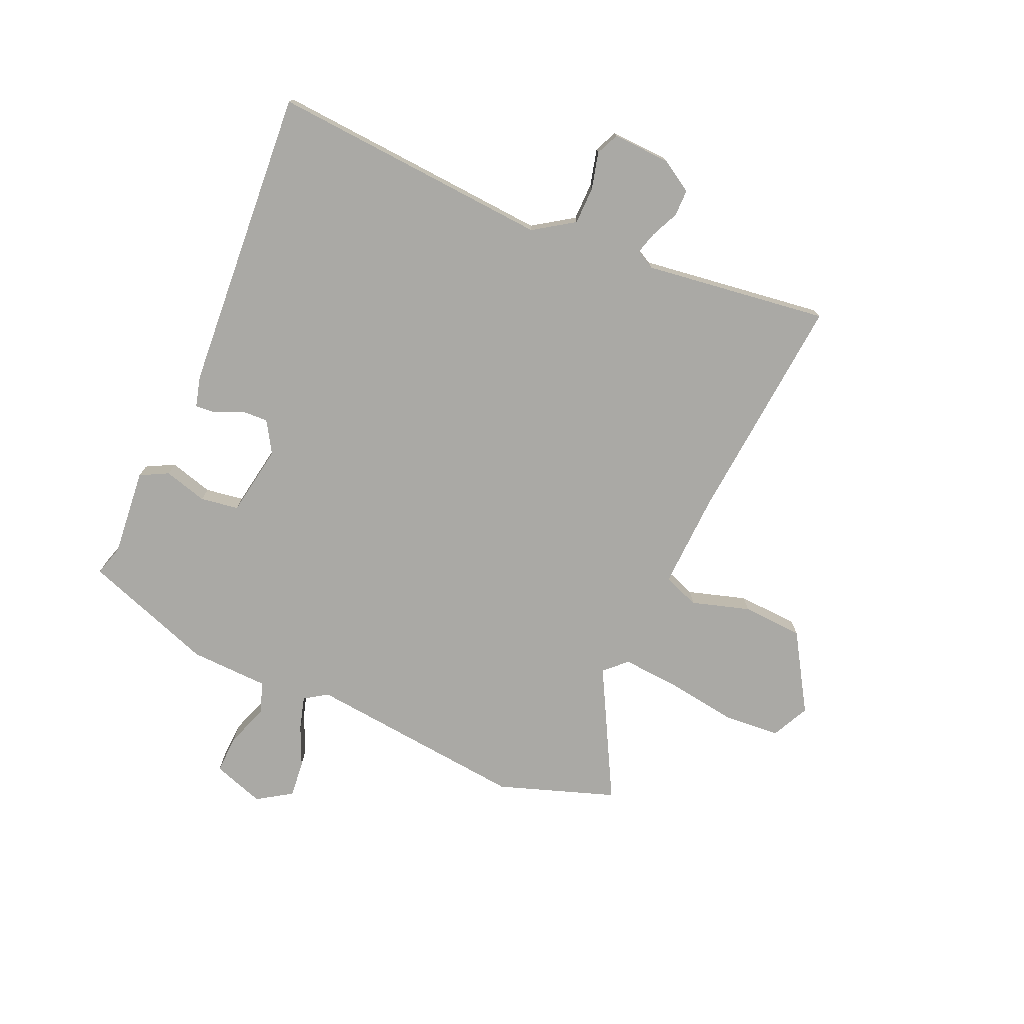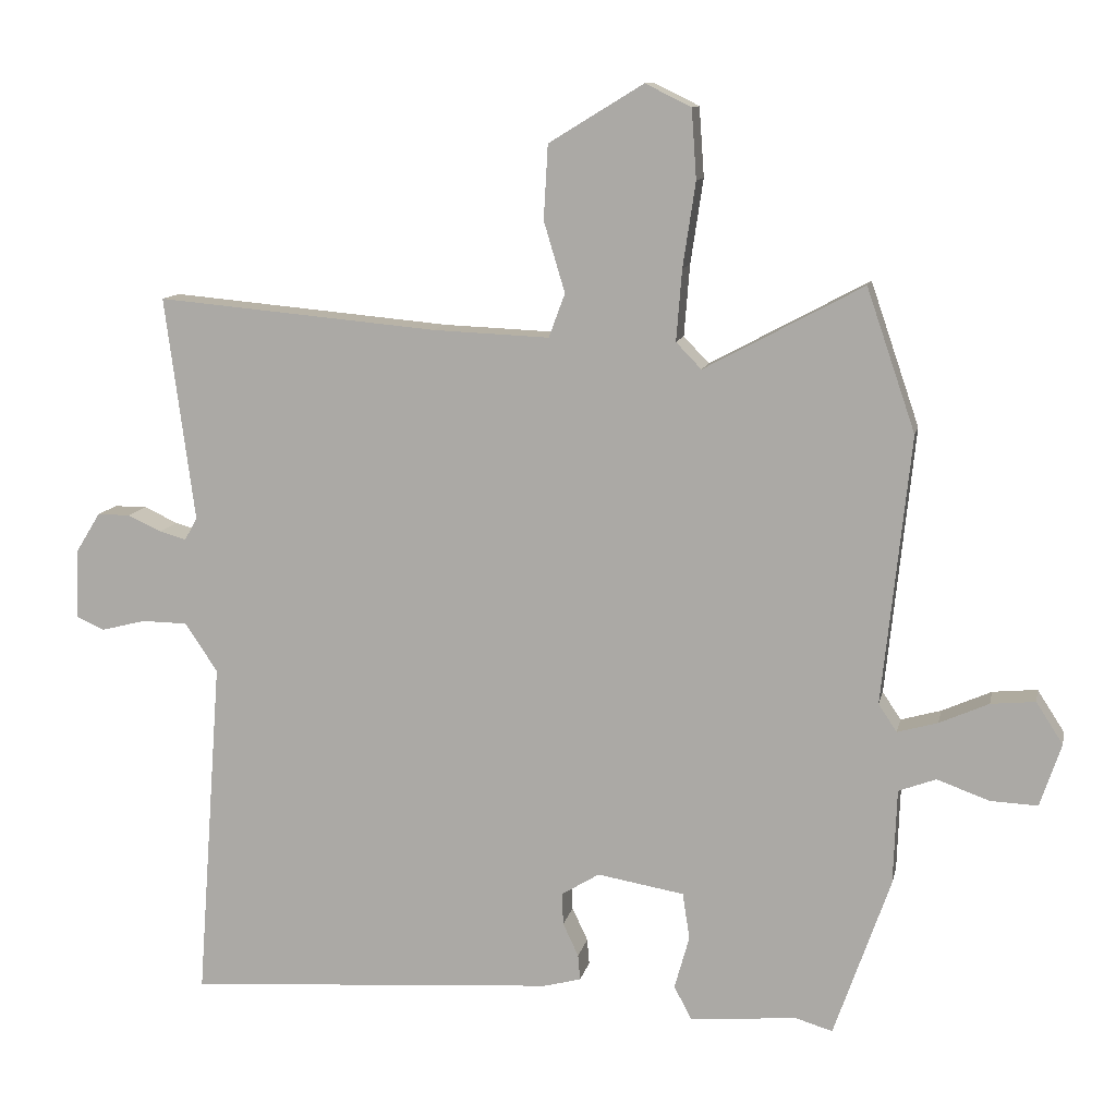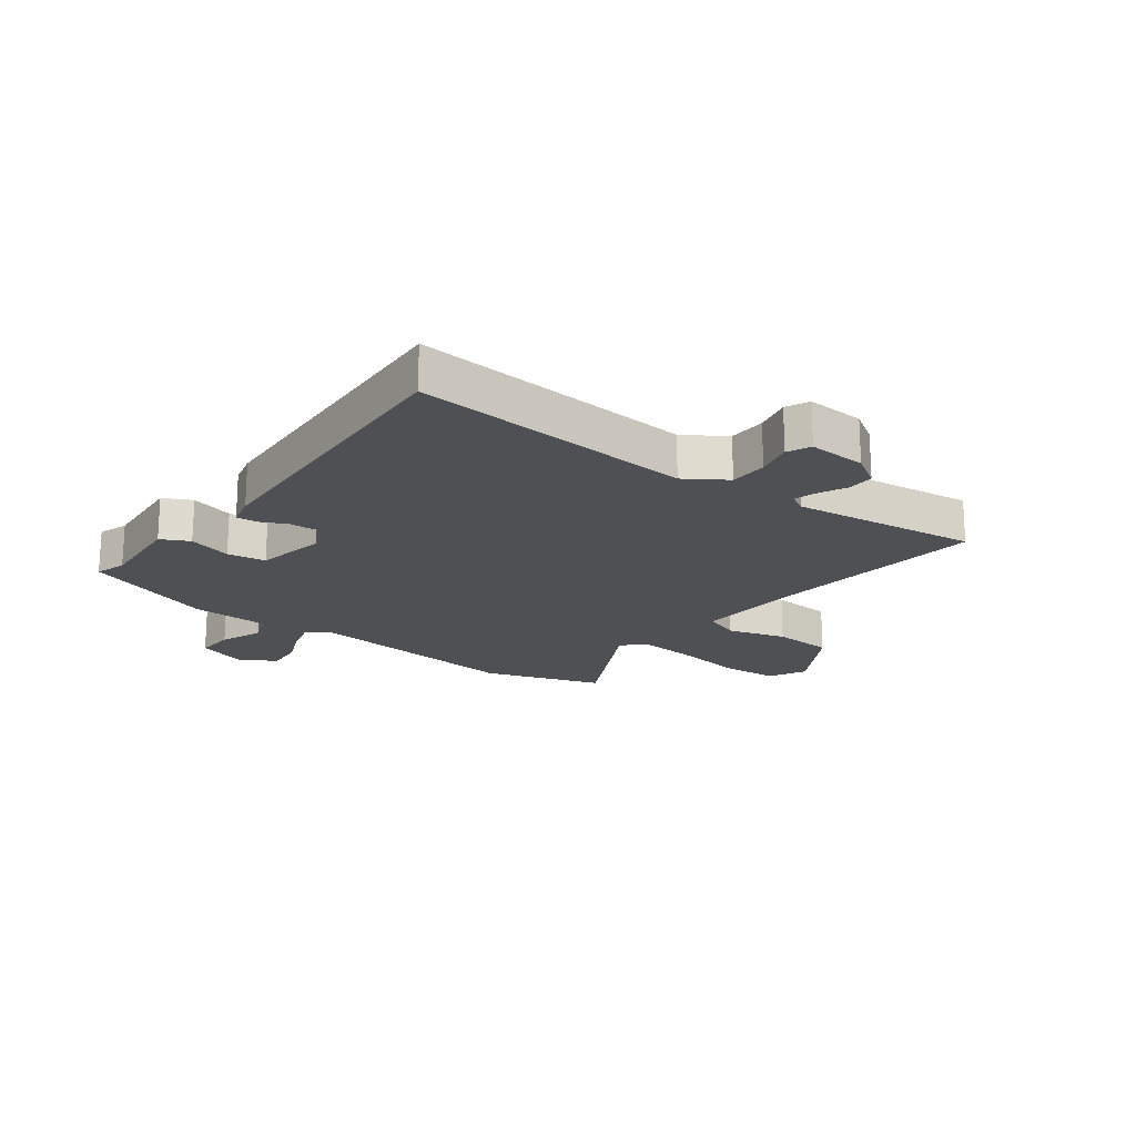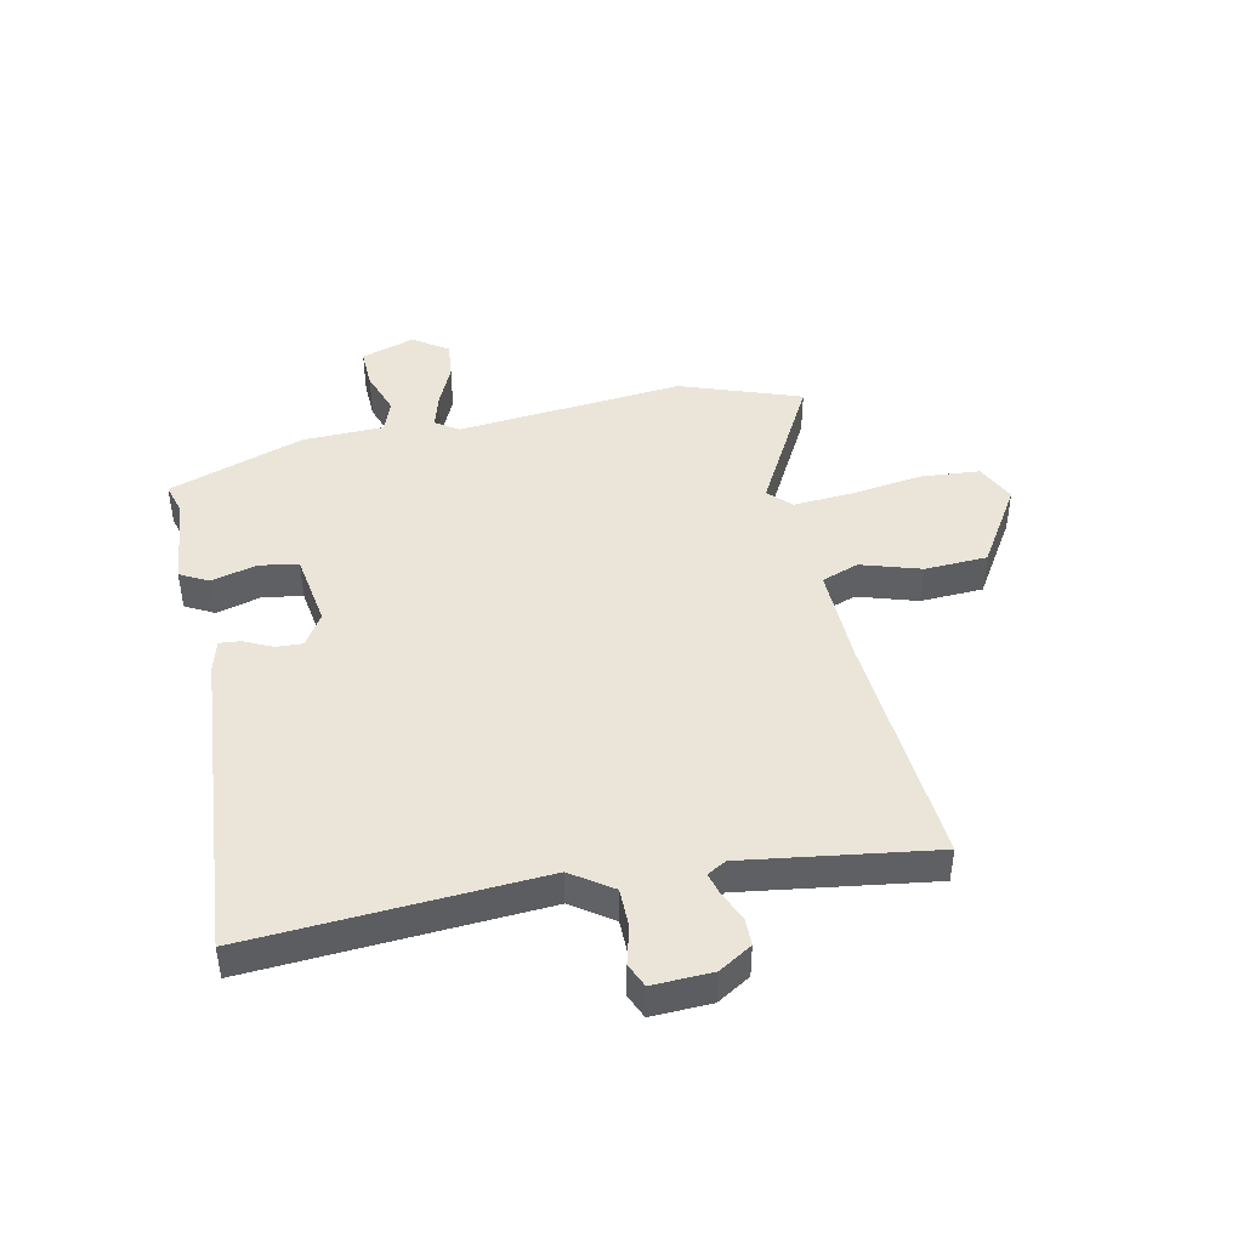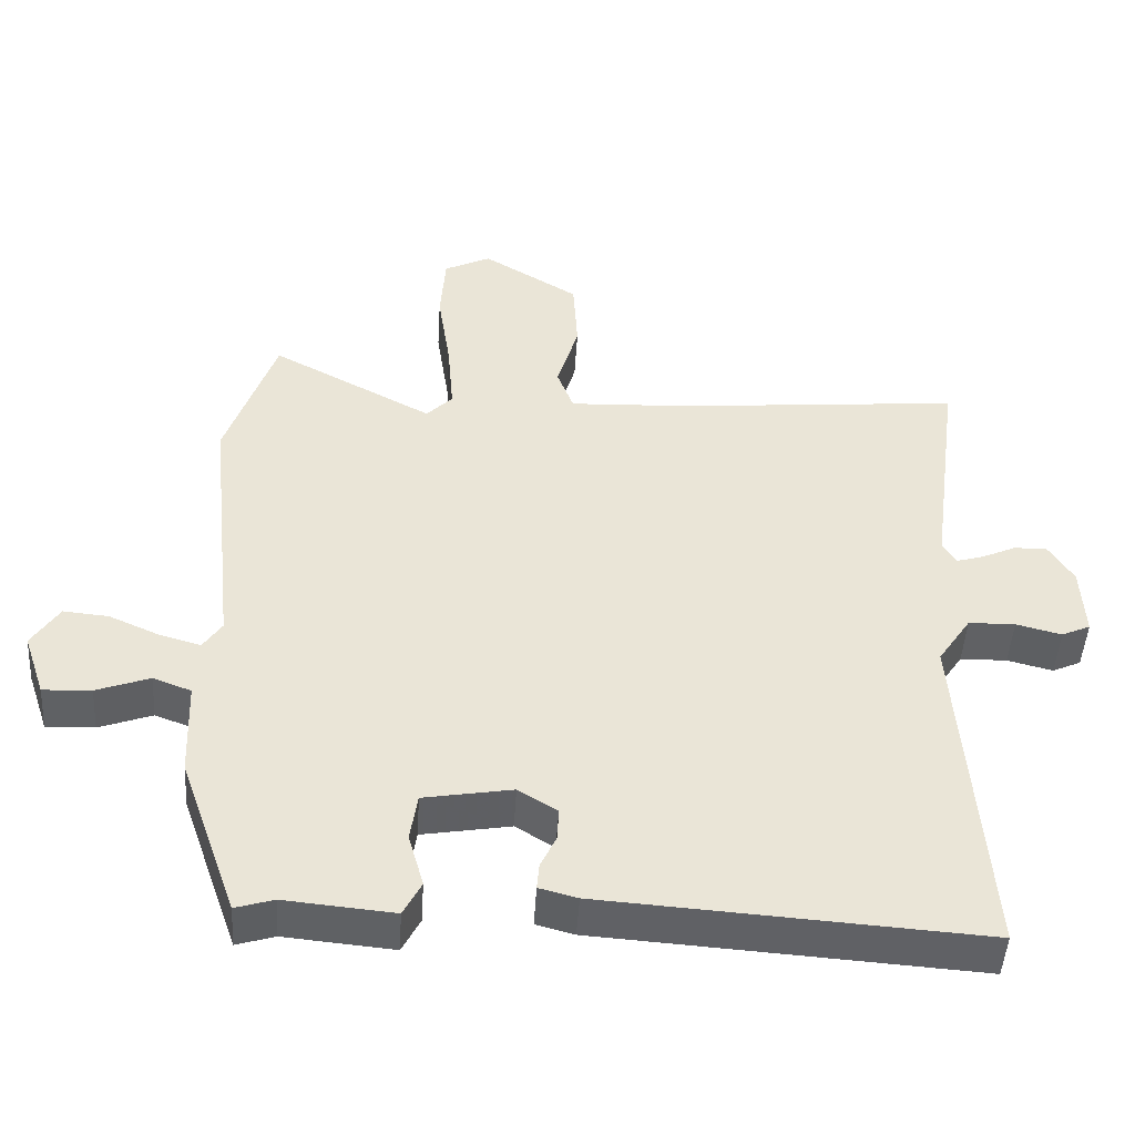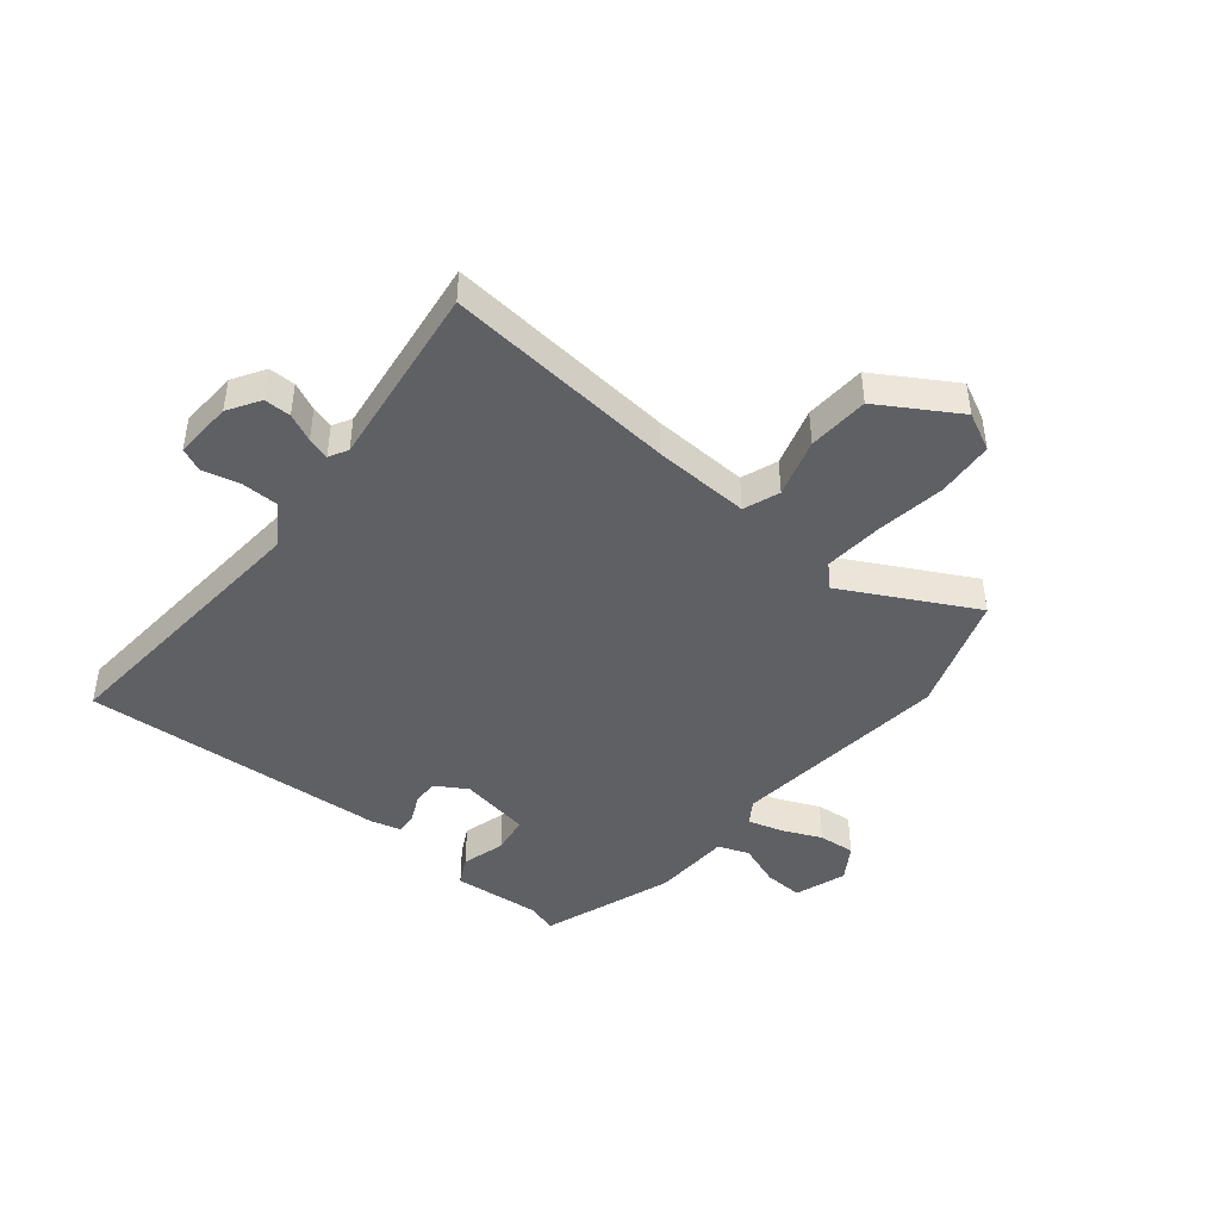
<metadata>
{"format":"obj","ext":"obj","renderer":"f3d","projection":"perspective","resolution":1024,"background":"white","views":[{"elev":-75.4,"azim":-113.6,"up":"+Y"},{"elev":11.2,"azim":11.6,"up":"+Z"},{"elev":-18.9,"azim":-127.5,"up":"+Y"},{"elev":44.8,"azim":-101.3,"up":"+Y"},{"elev":-47.1,"azim":176.5,"up":"+Z"},{"elev":-44.6,"azim":-39.3,"up":"+Y"}]}
</metadata>
<code>
v -0.499 0.07 -0.49
v -0.463 0.07 -0.005
v -0.509 0.07 0.064
v -0.574 0.07 0.065
v -0.637 0.07 0.049
v -0.677 0.07 0.067
v -0.672 0.07 0.167
v -0.638 0.07 0.222
v -0.592 0.07 0.222
v -0.544 0.07 0.2
v -0.506 0.07 0.189
v -0.488 0.07 0.221
v -0.53 0.07 0.539
v -0.131 0.07 0.503
v 0.034 0.07 0.496
v 0.057 0.07 0.558
v 0.027 0.07 0.658
v 0.033 0.07 0.763
v 0.167 0.07 0.845
v 0.232 0.07 0.813
v 0.239 0.07 0.715
v 0.221 0.07 0.595
v 0.213 0.07 0.494
v 0.249 0.07 0.457
v 0.474 0.07 0.577
v 0.543 0.07 0.375
v 0.503 0.07 -0.005
v 0.529 0.07 -0.044
v 0.586 0.07 -0.028
v 0.656 0.07 0.003
v 0.719 0.07 0.009
v 0.757 0.07 -0.05
v 0.727 0.07 -0.139
v 0.66 0.07 -0.136
v 0.586 0.07 -0.109
v 0.533 0.07 -0.129
v 0.528 0.07 -0.264
v 0.448 0.07 -0.491
v 0.395 0.07 -0.475
v 0.244 0.07 -0.489
v 0.219 0.07 -0.441
v 0.24 0.07 -0.366
v 0.23 0.07 -0.3
v 0.107 0.07 -0.279
v 0.053 0.07 -0.312
v 0.055 0.07 -0.357
v 0.077 0.07 -0.404
v 0.08 0.07 -0.44
v 0.027 0.07 -0.454
v -0.499 0 -0.49
v -0.463 0 -0.005
v -0.509 0 0.064
v -0.574 0 0.065
v -0.637 0 0.049
v -0.677 0 0.067
v -0.672 0 0.167
v -0.638 0 0.222
v -0.592 0 0.222
v -0.544 0 0.2
v -0.506 0 0.189
v -0.488 0 0.221
v -0.53 0 0.539
v -0.131 0 0.503
v 0.034 0 0.496
v 0.057 0 0.558
v 0.027 0 0.658
v 0.033 0 0.763
v 0.167 0 0.845
v 0.232 0 0.813
v 0.239 0 0.715
v 0.221 0 0.595
v 0.213 0 0.494
v 0.249 0 0.457
v 0.474 0 0.577
v 0.543 0 0.375
v 0.503 0 -0.005
v 0.529 0 -0.044
v 0.586 0 -0.028
v 0.656 0 0.003
v 0.719 0 0.009
v 0.757 0 -0.05
v 0.727 0 -0.139
v 0.66 0 -0.136
v 0.586 0 -0.109
v 0.533 0 -0.129
v 0.528 0 -0.264
v 0.448 0 -0.491
v 0.395 0 -0.475
v 0.244 0 -0.489
v 0.219 0 -0.441
v 0.24 0 -0.366
v 0.23 0 -0.3
v 0.107 0 -0.279
v 0.053 0 -0.312
v 0.055 0 -0.357
v 0.077 0 -0.404
v 0.08 0 -0.44
v 0.027 0 -0.454
f 46 47 48 49
f 45 46 49 1
f 44 45 1 2
f 43 44 2 3
f 39 40 41 42
f 39 42 43
f 36 37 38 39
f 36 39 43
f 32 33 34 35
f 30 31 32 35
f 29 30 35 36
f 28 29 36 43
f 24 25 26 27
f 23 24 27
f 19 20 21 22
f 19 22 23
f 16 17 18 19
f 15 16 19 23
f 12 13 14
f 11 12 14 15
f 7 8 9 10
f 7 10 11
f 4 5 6 7
f 3 4 7 11
f 27 28 43 3
f 15 23 27
f 3 11 15 27
f 98 97 96 95
f 50 98 95 94
f 51 50 94 93
f 52 51 93 92
f 91 90 89 88
f 92 91 88
f 88 87 86 85
f 92 88 85
f 84 83 82 81
f 84 81 80 79
f 85 84 79 78
f 92 85 78 77
f 76 75 74 73
f 76 73 72
f 71 70 69 68
f 72 71 68
f 68 67 66 65
f 72 68 65 64
f 63 62 61
f 64 63 61 60
f 59 58 57 56
f 60 59 56
f 56 55 54 53
f 60 56 53 52
f 52 92 77 76
f 76 72 64
f 76 64 60 52
f 1 50 51 2
f 2 51 52 3
f 3 52 53 4
f 4 53 54 5
f 5 54 55 6
f 6 55 56 7
f 7 56 57 8
f 8 57 58 9
f 9 58 59 10
f 10 59 60 11
f 11 60 61 12
f 12 61 62 13
f 13 62 63 14
f 14 63 64 15
f 15 64 65 16
f 16 65 66 17
f 17 66 67 18
f 18 67 68 19
f 19 68 69 20
f 20 69 70 21
f 21 70 71 22
f 22 71 72 23
f 23 72 73 24
f 24 73 74 25
f 25 74 75 26
f 26 75 76 27
f 27 76 77 28
f 28 77 78 29
f 29 78 79 30
f 30 79 80 31
f 31 80 81 32
f 32 81 82 33
f 33 82 83 34
f 34 83 84 35
f 35 84 85 36
f 36 85 86 37
f 37 86 87 38
f 38 87 88 39
f 39 88 89 40
f 40 89 90 41
f 41 90 91 42
f 42 91 92 43
f 43 92 93 44
f 44 93 94 45
f 45 94 95 46
f 46 95 96 47
f 47 96 97 48
f 48 97 98 49
f 49 98 50 1

</code>
